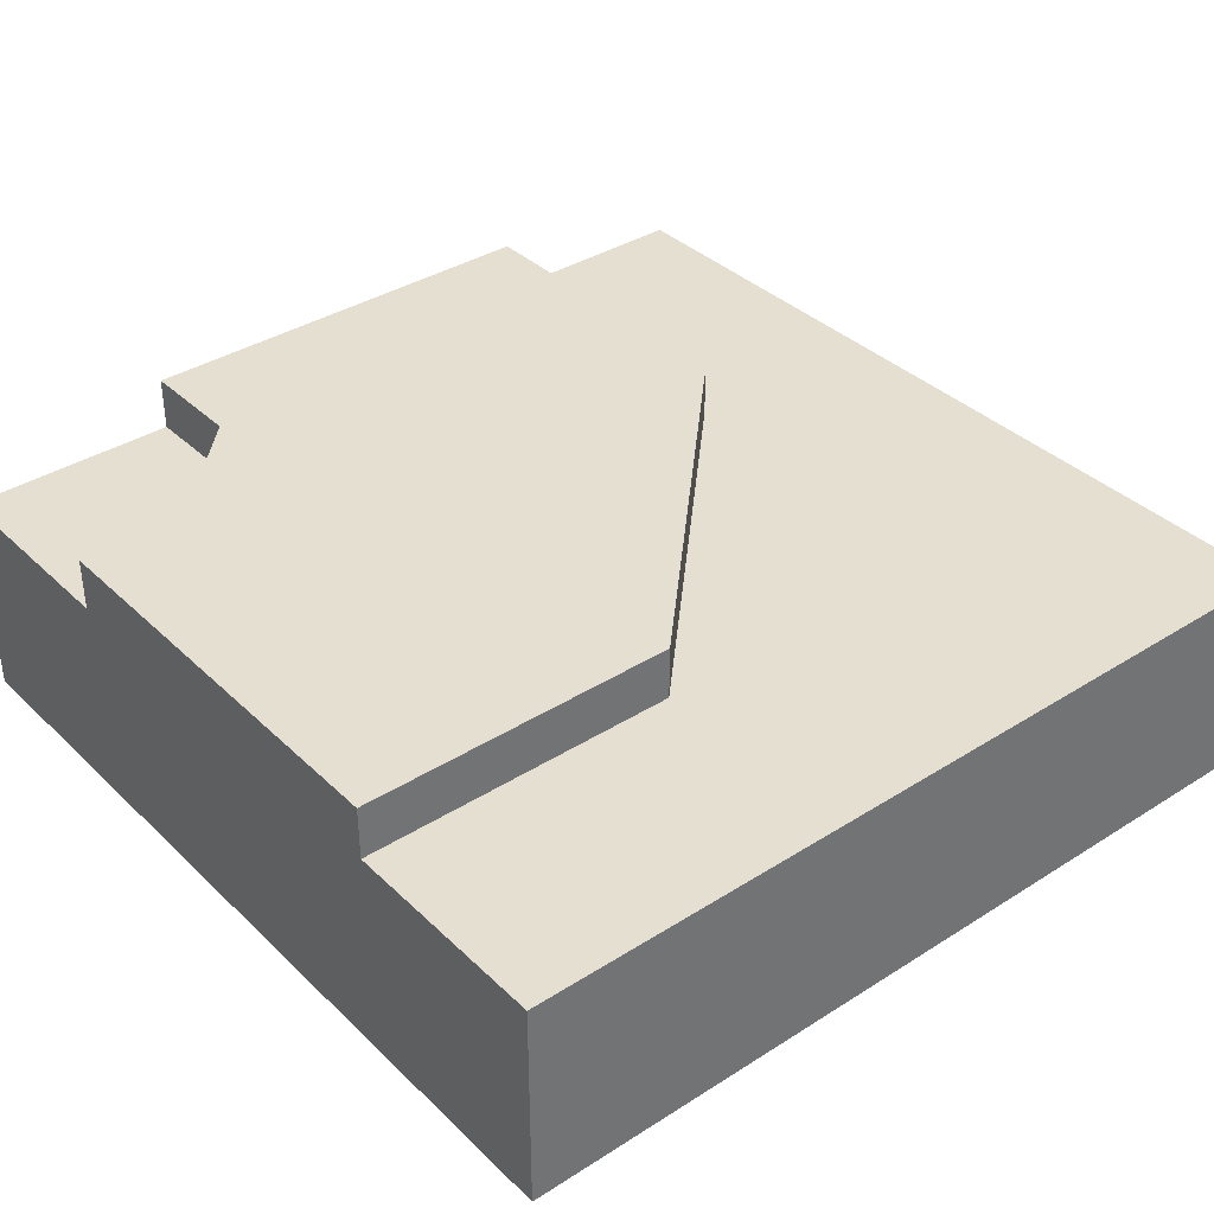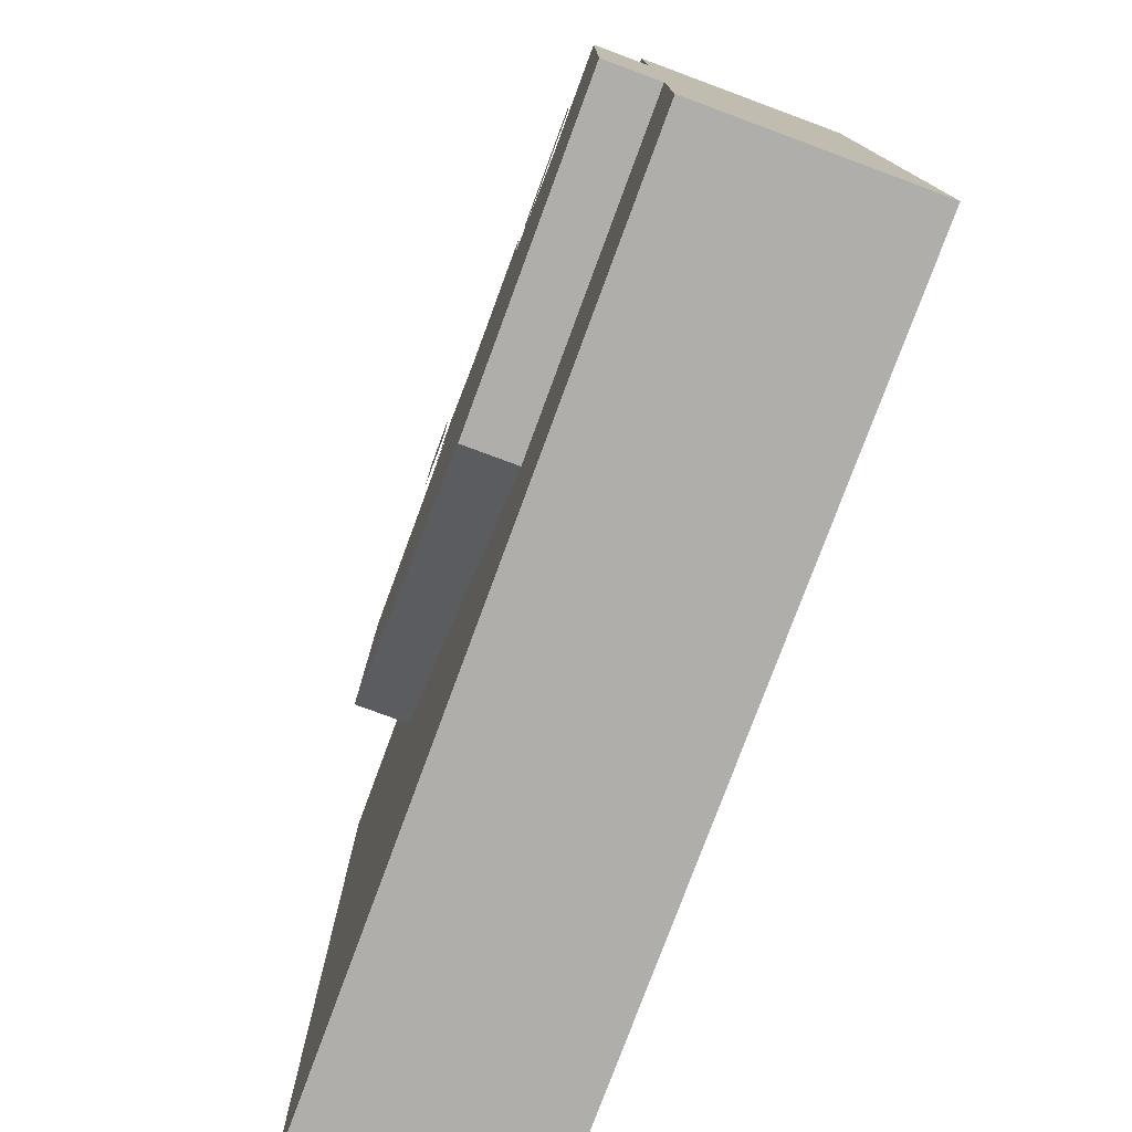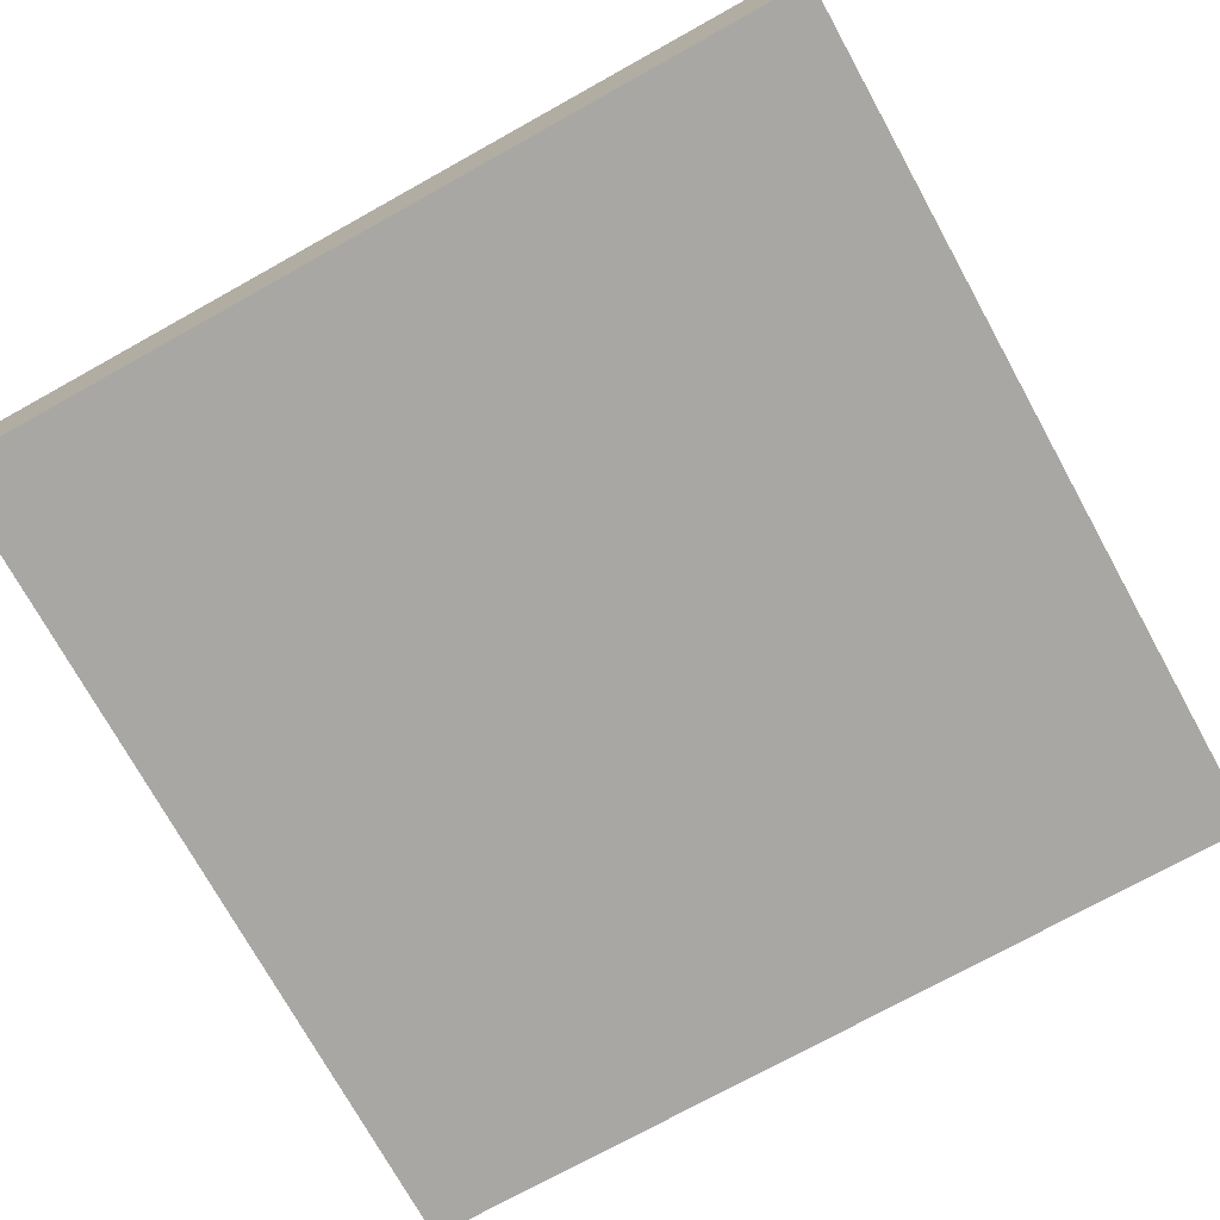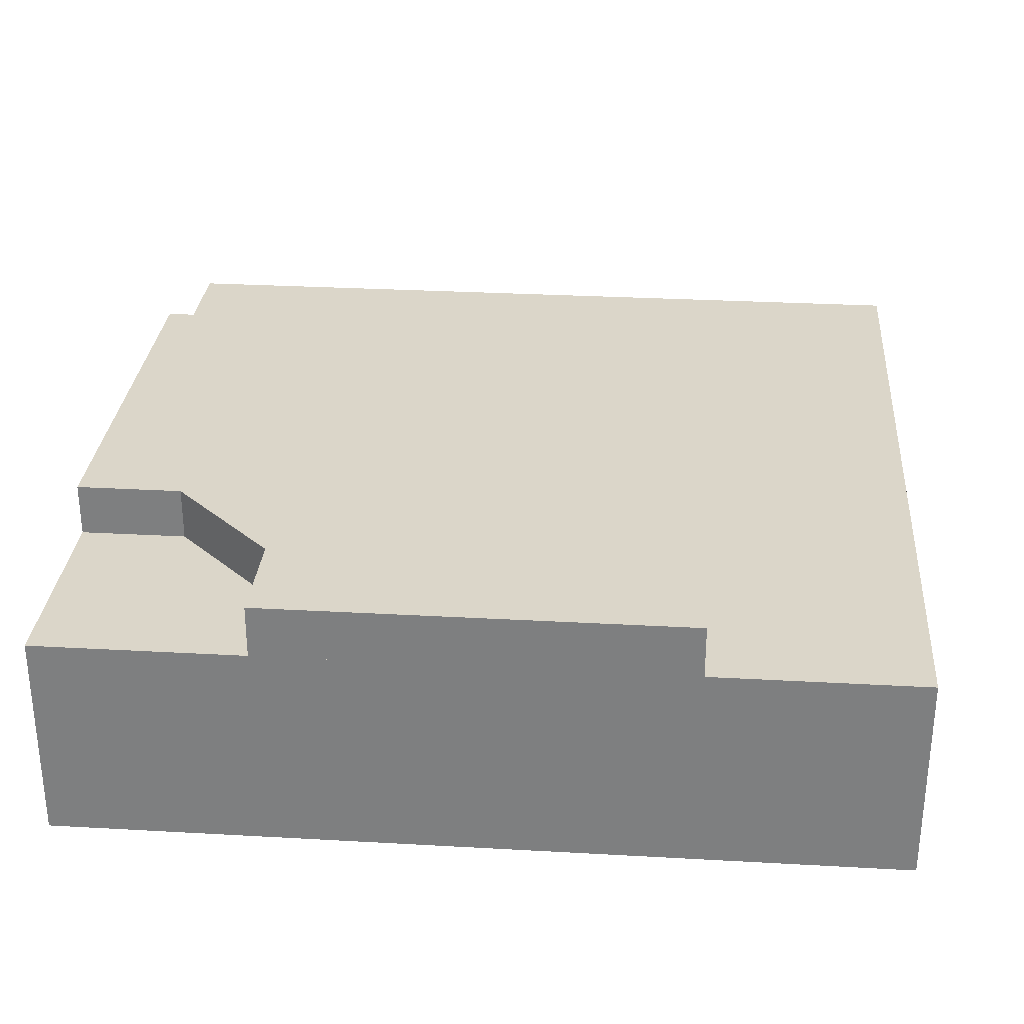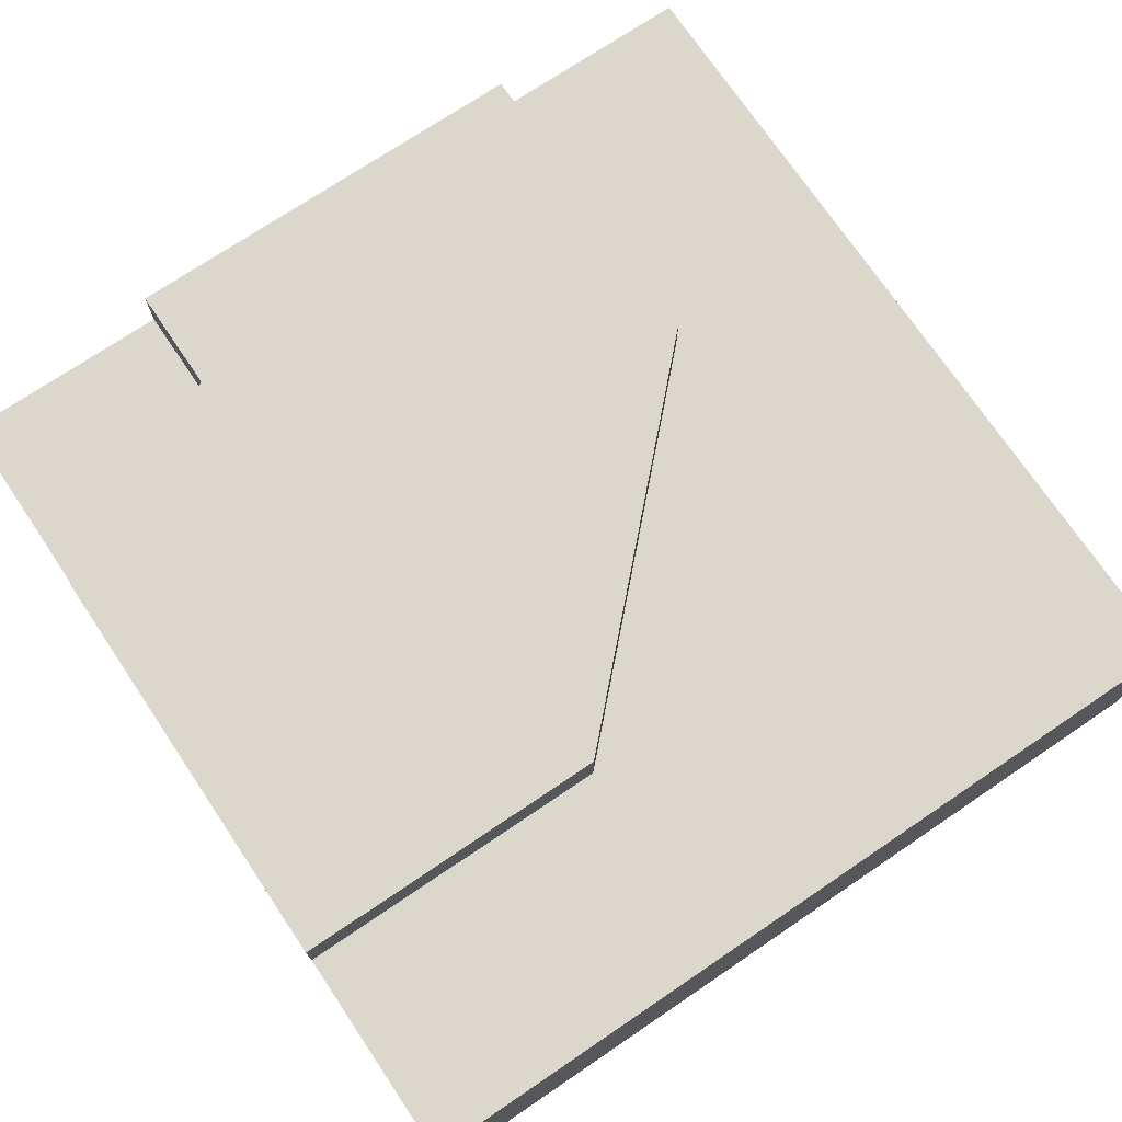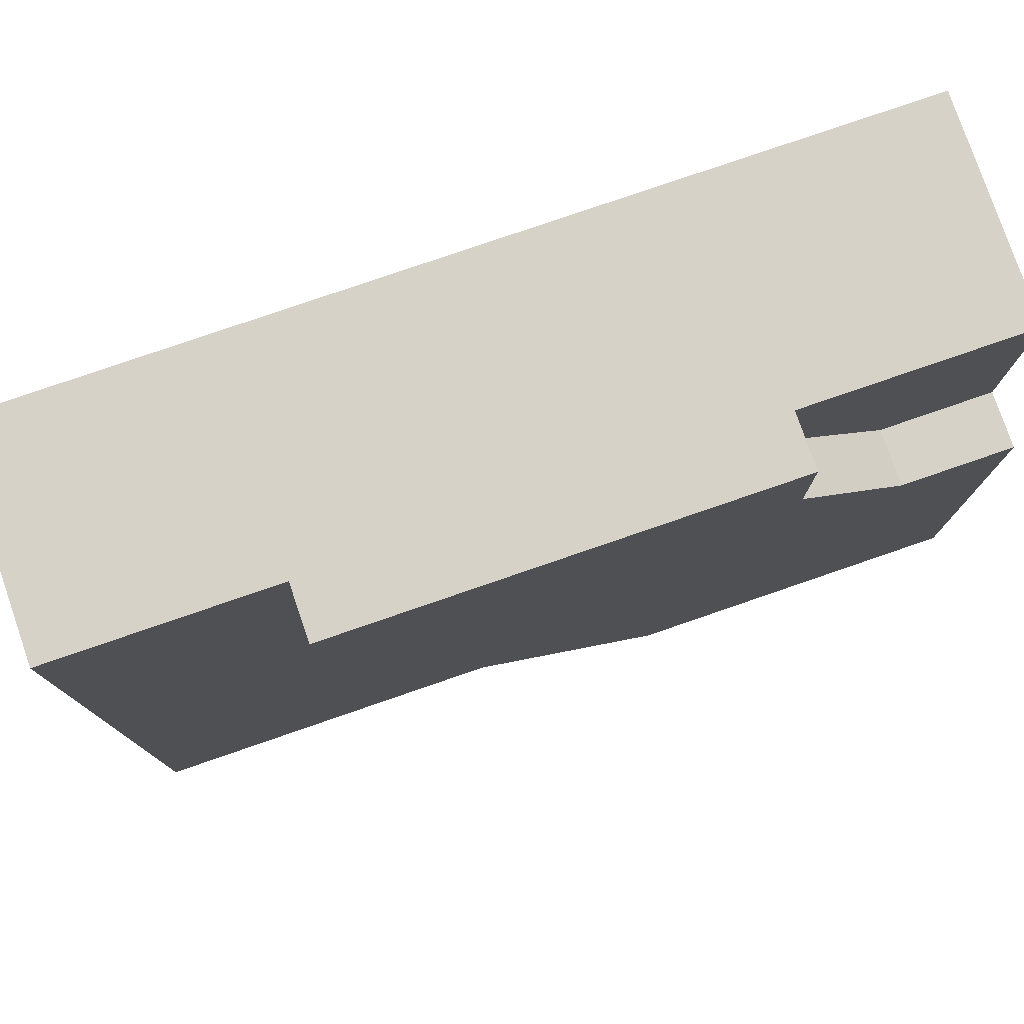
<metadata>
{"format":"obj","ext":"obj","renderer":"f3d","projection":"perspective","resolution":1024,"background":"white","views":[{"elev":36.8,"azim":50.6,"up":"+Y"},{"elev":-77.8,"azim":-110.3,"up":"+Z"},{"elev":-74.6,"azim":-151.0,"up":"+Y"},{"elev":29.7,"azim":4.7,"up":"+Y"},{"elev":73.2,"azim":56.0,"up":"+Y"},{"elev":78.5,"azim":161.0,"up":"+Z"}]}
</metadata>
<code>
o grass
v 0.125 0.0625 0.125
v 0.125 0.0625 -0.125
v 0.125 0 0.125
v 0.125 0 -0.125
v -0.125 0.0625 0.125
v -0.125 0.0625 -0.125
v -0.125 0 0.125
v -0.125 0 -0.125
f 2 1 3 4
f 7 5 6 8
f 5 1 2 6
f 4 3 7 8
f 3 1 5 7
f 6 2 4 8
o road
v -0.125 0.07812 0.0625
v -0.0625 0.07812 0.125
v -0.125 0.0625 0.0625
v -0.0625 0.0625 0.125
v -0.125 0.07812 -0.0625
v 0.0625 0.07812 0.125
v -0.125 0.0625 -0.0625
v 0.0625 0.0625 0.125
v -0.0625 0.07812 0.09375
v -0.0625 0.0625 0.09375
v -0.03125 0.07812 -0.0625
v -0.03125 0.0625 -0.0625
v 0.0625 0.07812 0.03125
v 0.0625 0.0625 0.03125
v -0.09375 0.07812 0.0625
v -0.09375 0.0625 0.0625
f 11 9 13 15
f 14 10 12 16
f 10 17 18 12
f 15 13 19 20
f 18 15 20
f 17 10 14
f 19 21 22 20
f 21 14 16 22
f 18 20 22 12
f 22 16 12
f 17 14 21
f 21 19 17
f 17 23 24 18
f 23 9 11 24
f 18 24 15
f 24 11 15
f 13 9 23 19
f 23 17 19
o plane
v -0.1094 0.07969 0.007813
v -0.07812 0.07969 0.007813
v -0.1094 0.07969 -0.007812
v -0.07812 0.07969 -0.007812
f 25 26 28 27
o plane
v -0.007812 0.07969 0.07812
v -0.007812 0.07969 0.1094
v 0.007813 0.07969 0.07812
v 0.007813 0.07969 0.1094
f 29 30 32 31
o plane
v -0.04715 0.07969 0.01858
v -0.01724 0.07969 0.04849
v -0.0361 0.07969 0.007535
v -0.006194 0.07969 0.03744
f 33 34 36 35

</code>
